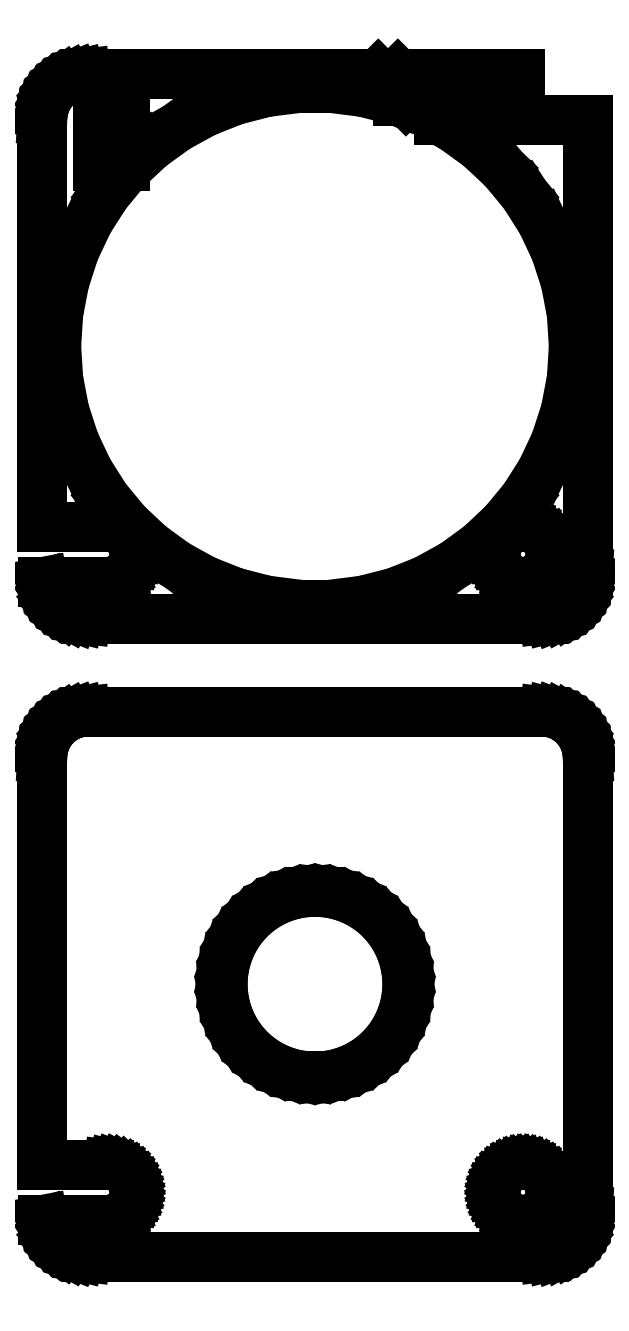
<metadata>
{"format":"dxf","ext":"dxf","renderer":"ezdxf+matplotlib","layout":"modelspace","background":"white","min_lineweight":24,"dpi":150}
</metadata>
<code>
0
SECTION
2
ENTITIES
0
LINE
8
0
10
22.12
20
236.5
11
8.965
21
236.5
0
LINE
8
0
10
8.965
20
236.5
11
11.95
21
233.5
0
LINE
8
0
10
11.95
20
233.5
11
22.12
21
233.5
0
LINE
8
0
10
22.12
20
233.5
11
22.12
21
236.5
0
LINE
8
0
10
25.44
20
177.6
11
26.05
21
177.7
0
LINE
8
0
10
26.05
20
177.7
11
26.63
21
178
0
LINE
8
0
10
26.63
20
178
11
27.18
21
178.3
0
LINE
8
0
10
27.18
20
178.3
11
27.69
21
178.6
0
LINE
8
0
10
27.69
20
178.6
11
28.14
21
179.1
0
LINE
8
0
10
28.14
20
179.1
11
28.55
21
179.6
0
LINE
8
0
10
28.55
20
179.6
11
28.88
21
180.1
0
LINE
8
0
10
28.88
20
180.1
11
29.15
21
180.7
0
LINE
8
0
10
29.15
20
180.7
11
29.34
21
181.3
0
LINE
8
0
10
29.34
20
181.3
11
29.46
21
181.9
0
LINE
8
0
10
29.46
20
181.9
11
29.5
21
182.5
0
LINE
8
0
10
29.5
20
182.5
11
29.5
21
231.5
0
LINE
8
0
10
29.5
20
231.5
11
13.44
21
231.5
0
LINE
8
0
10
13.44
20
231.5
11
15
21
230.6
0
LINE
8
0
10
15
20
230.6
11
17.85
21
228.6
0
LINE
8
0
10
17.85
20
228.6
11
20.41
21
226.2
0
LINE
8
0
10
20.41
20
226.2
11
22.65
21
223.5
0
LINE
8
0
10
22.65
20
223.5
11
24.54
21
220.5
0
LINE
8
0
10
24.54
20
220.5
11
26.03
21
217.3
0
LINE
8
0
10
26.03
20
217.3
11
27.12
21
214
0
LINE
8
0
10
27.12
20
214
11
27.78
21
210.5
0
LINE
8
0
10
27.78
20
210.5
11
28
21
207
0
LINE
8
0
10
28
20
207
11
27.78
21
203.5
0
LINE
8
0
10
27.78
20
203.5
11
27.12
21
200
0
LINE
8
0
10
27.12
20
200
11
26.03
21
196.7
0
LINE
8
0
10
26.03
20
196.7
11
24.54
21
193.5
0
LINE
8
0
10
24.54
20
193.5
11
22.65
21
190.5
0
LINE
8
0
10
22.65
20
190.5
11
20.41
21
187.8
0
LINE
8
0
10
20.41
20
187.8
11
17.85
21
185.4
0
LINE
8
0
10
17.85
20
185.4
11
15
21
183.4
0
LINE
8
0
10
15
20
183.4
11
11.92
21
181.7
0
LINE
8
0
10
11.92
20
181.7
11
8.652
21
180.4
0
LINE
8
0
10
8.652
20
180.4
11
5.247
21
179.5
0
LINE
8
0
10
5.247
20
179.5
11
1.758
21
179.1
0
LINE
8
0
10
1.758
20
179.1
11
-1.758
21
179.1
0
LINE
8
0
10
-1.758
20
179.1
11
-5.247
21
179.5
0
LINE
8
0
10
-5.247
20
179.5
11
-8.652
21
180.4
0
LINE
8
0
10
-8.652
20
180.4
11
-11.92
21
181.7
0
LINE
8
0
10
-11.92
20
181.7
11
-15
21
183.4
0
LINE
8
0
10
-15
20
183.4
11
-17.85
21
185.4
0
LINE
8
0
10
-17.85
20
185.4
11
-20.41
21
187.8
0
LINE
8
0
10
-20.41
20
187.8
11
-22.65
21
190.5
0
LINE
8
0
10
-22.65
20
190.5
11
-24.54
21
193.5
0
LINE
8
0
10
-24.54
20
193.5
11
-26.03
21
196.7
0
LINE
8
0
10
-26.03
20
196.7
11
-27.12
21
200
0
LINE
8
0
10
-27.12
20
200
11
-27.78
21
203.5
0
LINE
8
0
10
-27.78
20
203.5
11
-28
21
207
0
LINE
8
0
10
-28
20
207
11
-27.78
21
210.5
0
LINE
8
0
10
-27.78
20
210.5
11
-27.12
21
214
0
LINE
8
0
10
-27.12
20
214
11
-26.03
21
217.3
0
LINE
8
0
10
-26.03
20
217.3
11
-24.54
21
220.5
0
LINE
8
0
10
-24.54
20
220.5
11
-22.65
21
223.5
0
LINE
8
0
10
-22.65
20
223.5
11
-20.41
21
226.2
0
LINE
8
0
10
-20.41
20
226.2
11
-17.85
21
228.6
0
LINE
8
0
10
-17.85
20
228.6
11
-15
21
230.6
0
LINE
8
0
10
-15
20
230.6
11
-11.92
21
232.3
0
LINE
8
0
10
-11.92
20
232.3
11
-8.652
21
233.6
0
LINE
8
0
10
-8.652
20
233.6
11
-5.247
21
234.5
0
LINE
8
0
10
-5.247
20
234.5
11
-1.758
21
234.9
0
LINE
8
0
10
-1.758
20
234.9
11
1.758
21
234.9
0
LINE
8
0
10
1.758
20
234.9
11
5.247
21
234.5
0
LINE
8
0
10
5.247
20
234.5
11
8.652
21
233.6
0
LINE
8
0
10
8.652
20
233.6
11
8.98
21
233.5
0
LINE
8
0
10
8.98
20
233.5
11
9.833
21
233.5
0
LINE
8
0
10
9.833
20
233.5
11
6.843
21
236.5
0
LINE
8
0
10
6.843
20
236.5
11
-24.81
21
236.5
0
LINE
8
0
10
-24.81
20
236.5
11
-25.44
21
236.4
0
LINE
8
0
10
-25.44
20
236.4
11
-26.05
21
236.3
0
LINE
8
0
10
-26.05
20
236.3
11
-26.63
21
236
0
LINE
8
0
10
-26.63
20
236
11
-27.18
21
235.7
0
LINE
8
0
10
-27.18
20
235.7
11
-27.69
21
235.4
0
LINE
8
0
10
-27.69
20
235.4
11
-28.14
21
234.9
0
LINE
8
0
10
-28.14
20
234.9
11
-28.55
21
234.4
0
LINE
8
0
10
-28.55
20
234.4
11
-28.88
21
233.9
0
LINE
8
0
10
-28.88
20
233.9
11
-29.15
21
233.3
0
LINE
8
0
10
-29.15
20
233.3
11
-29.34
21
232.7
0
LINE
8
0
10
-29.34
20
232.7
11
-29.46
21
232.1
0
LINE
8
0
10
-29.46
20
232.1
11
-29.5
21
231.5
0
LINE
8
0
10
-29.5
20
231.5
11
-29.5
21
187.5
0
LINE
8
0
10
-29.5
20
187.5
11
-22.31
21
187.5
0
LINE
8
0
10
-22.31
20
187.5
11
-21.94
21
187.4
0
LINE
8
0
10
-21.94
20
187.4
11
-21.57
21
187.4
0
LINE
8
0
10
-21.57
20
187.4
11
-21.22
21
187.2
0
LINE
8
0
10
-21.22
20
187.2
11
-20.89
21
187
0
LINE
8
0
10
-20.89
20
187
11
-20.59
21
186.8
0
LINE
8
0
10
-20.59
20
186.8
11
-20.31
21
186.6
0
LINE
8
0
10
-20.31
20
186.6
11
-20.07
21
186.3
0
LINE
8
0
10
-20.07
20
186.3
11
-19.87
21
185.9
0
LINE
8
0
10
-19.87
20
185.9
11
-19.71
21
185.6
0
LINE
8
0
10
-19.71
20
185.6
11
-19.59
21
185.2
0
LINE
8
0
10
-19.59
20
185.2
11
-19.52
21
184.9
0
LINE
8
0
10
-19.52
20
184.9
11
-19.5
21
184.5
0
LINE
8
0
10
-19.5
20
184.5
11
-19.52
21
184.1
0
LINE
8
0
10
-19.52
20
184.1
11
-19.59
21
183.8
0
LINE
8
0
10
-19.59
20
183.8
11
-19.71
21
183.4
0
LINE
8
0
10
-19.71
20
183.4
11
-19.87
21
183.1
0
LINE
8
0
10
-19.87
20
183.1
11
-20.07
21
182.7
0
LINE
8
0
10
-20.07
20
182.7
11
-20.31
21
182.4
0
LINE
8
0
10
-20.31
20
182.4
11
-20.59
21
182.2
0
LINE
8
0
10
-20.59
20
182.2
11
-20.89
21
182
0
LINE
8
0
10
-20.89
20
182
11
-21.22
21
181.8
0
LINE
8
0
10
-21.22
20
181.8
11
-21.57
21
181.6
0
LINE
8
0
10
-21.57
20
181.6
11
-21.94
21
181.6
0
LINE
8
0
10
-21.94
20
181.6
11
-22.31
21
181.5
0
LINE
8
0
10
-22.31
20
181.5
11
-29.39
21
181.5
0
LINE
8
0
10
-29.39
20
181.5
11
-29.34
21
181.3
0
LINE
8
0
10
-29.34
20
181.3
11
-29.15
21
180.7
0
LINE
8
0
10
-29.15
20
180.7
11
-28.88
21
180.1
0
LINE
8
0
10
-28.88
20
180.1
11
-28.55
21
179.6
0
LINE
8
0
10
-28.55
20
179.6
11
-28.14
21
179.1
0
LINE
8
0
10
-28.14
20
179.1
11
-27.69
21
178.6
0
LINE
8
0
10
-27.69
20
178.6
11
-27.18
21
178.3
0
LINE
8
0
10
-27.18
20
178.3
11
-26.63
21
178
0
LINE
8
0
10
-26.63
20
178
11
-26.05
21
177.7
0
LINE
8
0
10
-26.05
20
177.7
11
-25.44
21
177.6
0
LINE
8
0
10
-25.44
20
177.6
11
-24.81
21
177.5
0
LINE
8
0
10
-24.81
20
177.5
11
24.81
21
177.5
0
LINE
8
0
10
24.81
20
177.5
11
25.44
21
177.6
0
LINE
8
0
10
-23.5
20
226.5
11
-23.5
21
232.5
0
LINE
8
0
10
-23.5
20
232.5
11
-20.5
21
232.5
0
LINE
8
0
10
-20.5
20
232.5
11
-20.5
21
226.5
0
LINE
8
0
10
-20.5
20
226.5
11
-23.5
21
226.5
0
LINE
8
0
10
22.31
20
181.5
11
21.94
21
181.6
0
LINE
8
0
10
21.94
20
181.6
11
21.57
21
181.6
0
LINE
8
0
10
21.57
20
181.6
11
21.22
21
181.8
0
LINE
8
0
10
21.22
20
181.8
11
20.89
21
182
0
LINE
8
0
10
20.89
20
182
11
20.59
21
182.2
0
LINE
8
0
10
20.59
20
182.2
11
20.31
21
182.4
0
LINE
8
0
10
20.31
20
182.4
11
20.07
21
182.7
0
LINE
8
0
10
20.07
20
182.7
11
19.87
21
183.1
0
LINE
8
0
10
19.87
20
183.1
11
19.71
21
183.4
0
LINE
8
0
10
19.71
20
183.4
11
19.59
21
183.8
0
LINE
8
0
10
19.59
20
183.8
11
19.52
21
184.1
0
LINE
8
0
10
19.52
20
184.1
11
19.5
21
184.5
0
LINE
8
0
10
19.5
20
184.5
11
19.52
21
184.9
0
LINE
8
0
10
19.52
20
184.9
11
19.59
21
185.2
0
LINE
8
0
10
19.59
20
185.2
11
19.71
21
185.6
0
LINE
8
0
10
19.71
20
185.6
11
19.87
21
185.9
0
LINE
8
0
10
19.87
20
185.9
11
20.07
21
186.3
0
LINE
8
0
10
20.07
20
186.3
11
20.31
21
186.6
0
LINE
8
0
10
20.31
20
186.6
11
20.59
21
186.8
0
LINE
8
0
10
20.59
20
186.8
11
20.89
21
187
0
LINE
8
0
10
20.89
20
187
11
21.22
21
187.2
0
LINE
8
0
10
21.22
20
187.2
11
21.57
21
187.4
0
LINE
8
0
10
21.57
20
187.4
11
21.94
21
187.4
0
LINE
8
0
10
21.94
20
187.4
11
22.31
21
187.5
0
LINE
8
0
10
22.31
20
187.5
11
22.69
21
187.5
0
LINE
8
0
10
22.69
20
187.5
11
23.06
21
187.4
0
LINE
8
0
10
23.06
20
187.4
11
23.43
21
187.4
0
LINE
8
0
10
23.43
20
187.4
11
23.78
21
187.2
0
LINE
8
0
10
23.78
20
187.2
11
24.11
21
187
0
LINE
8
0
10
24.11
20
187
11
24.41
21
186.8
0
LINE
8
0
10
24.41
20
186.8
11
24.69
21
186.6
0
LINE
8
0
10
24.69
20
186.6
11
24.93
21
186.3
0
LINE
8
0
10
24.93
20
186.3
11
25.13
21
185.9
0
LINE
8
0
10
25.13
20
185.9
11
25.29
21
185.6
0
LINE
8
0
10
25.29
20
185.6
11
25.41
21
185.2
0
LINE
8
0
10
25.41
20
185.2
11
25.48
21
184.9
0
LINE
8
0
10
25.48
20
184.9
11
25.5
21
184.5
0
LINE
8
0
10
25.5
20
184.5
11
25.48
21
184.1
0
LINE
8
0
10
25.48
20
184.1
11
25.41
21
183.8
0
LINE
8
0
10
25.41
20
183.8
11
25.29
21
183.4
0
LINE
8
0
10
25.29
20
183.4
11
25.13
21
183.1
0
LINE
8
0
10
25.13
20
183.1
11
24.93
21
182.7
0
LINE
8
0
10
24.93
20
182.7
11
24.69
21
182.4
0
LINE
8
0
10
24.69
20
182.4
11
24.41
21
182.2
0
LINE
8
0
10
24.41
20
182.2
11
24.11
21
182
0
LINE
8
0
10
24.11
20
182
11
23.78
21
181.8
0
LINE
8
0
10
23.78
20
181.8
11
23.43
21
181.6
0
LINE
8
0
10
23.43
20
181.6
11
23.06
21
181.6
0
LINE
8
0
10
23.06
20
181.6
11
22.69
21
181.5
0
LINE
8
0
10
22.69
20
181.5
11
22.31
21
181.5
0
LINE
8
0
10
25.44
20
108.6
11
26.05
21
108.7
0
LINE
8
0
10
26.05
20
108.7
11
26.63
21
109
0
LINE
8
0
10
26.63
20
109
11
27.18
21
109.3
0
LINE
8
0
10
27.18
20
109.3
11
27.69
21
109.6
0
LINE
8
0
10
27.69
20
109.6
11
28.14
21
110.1
0
LINE
8
0
10
28.14
20
110.1
11
28.55
21
110.6
0
LINE
8
0
10
28.55
20
110.6
11
28.88
21
111.1
0
LINE
8
0
10
28.88
20
111.1
11
29.15
21
111.7
0
LINE
8
0
10
29.15
20
111.7
11
29.34
21
112.3
0
LINE
8
0
10
29.34
20
112.3
11
29.46
21
112.9
0
LINE
8
0
10
29.46
20
112.9
11
29.5
21
113.5
0
LINE
8
0
10
29.5
20
113.5
11
29.5
21
162.5
0
LINE
8
0
10
29.5
20
162.5
11
29.46
21
163.1
0
LINE
8
0
10
29.46
20
163.1
11
29.34
21
163.7
0
LINE
8
0
10
29.34
20
163.7
11
29.15
21
164.3
0
LINE
8
0
10
29.15
20
164.3
11
28.88
21
164.9
0
LINE
8
0
10
28.88
20
164.9
11
28.55
21
165.4
0
LINE
8
0
10
28.55
20
165.4
11
28.14
21
165.9
0
LINE
8
0
10
28.14
20
165.9
11
27.69
21
166.4
0
LINE
8
0
10
27.69
20
166.4
11
27.18
21
166.7
0
LINE
8
0
10
27.18
20
166.7
11
26.63
21
167
0
LINE
8
0
10
26.63
20
167
11
26.05
21
167.3
0
LINE
8
0
10
26.05
20
167.3
11
25.44
21
167.4
0
LINE
8
0
10
25.44
20
167.4
11
24.81
21
167.5
0
LINE
8
0
10
24.81
20
167.5
11
-24.81
21
167.5
0
LINE
8
0
10
-24.81
20
167.5
11
-25.44
21
167.4
0
LINE
8
0
10
-25.44
20
167.4
11
-26.05
21
167.3
0
LINE
8
0
10
-26.05
20
167.3
11
-26.63
21
167
0
LINE
8
0
10
-26.63
20
167
11
-27.18
21
166.7
0
LINE
8
0
10
-27.18
20
166.7
11
-27.69
21
166.4
0
LINE
8
0
10
-27.69
20
166.4
11
-28.14
21
165.9
0
LINE
8
0
10
-28.14
20
165.9
11
-28.55
21
165.4
0
LINE
8
0
10
-28.55
20
165.4
11
-28.88
21
164.9
0
LINE
8
0
10
-28.88
20
164.9
11
-29.15
21
164.3
0
LINE
8
0
10
-29.15
20
164.3
11
-29.34
21
163.7
0
LINE
8
0
10
-29.34
20
163.7
11
-29.46
21
163.1
0
LINE
8
0
10
-29.46
20
163.1
11
-29.5
21
162.5
0
LINE
8
0
10
-29.5
20
162.5
11
-29.5
21
118.5
0
LINE
8
0
10
-29.5
20
118.5
11
-22.31
21
118.5
0
LINE
8
0
10
-22.31
20
118.5
11
-21.94
21
118.4
0
LINE
8
0
10
-21.94
20
118.4
11
-21.57
21
118.4
0
LINE
8
0
10
-21.57
20
118.4
11
-21.22
21
118.2
0
LINE
8
0
10
-21.22
20
118.2
11
-20.89
21
118
0
LINE
8
0
10
-20.89
20
118
11
-20.59
21
117.8
0
LINE
8
0
10
-20.59
20
117.8
11
-20.31
21
117.6
0
LINE
8
0
10
-20.31
20
117.6
11
-20.07
21
117.3
0
LINE
8
0
10
-20.07
20
117.3
11
-19.87
21
116.9
0
LINE
8
0
10
-19.87
20
116.9
11
-19.71
21
116.6
0
LINE
8
0
10
-19.71
20
116.6
11
-19.59
21
116.2
0
LINE
8
0
10
-19.59
20
116.2
11
-19.52
21
115.9
0
LINE
8
0
10
-19.52
20
115.9
11
-19.5
21
115.5
0
LINE
8
0
10
-19.5
20
115.5
11
-19.52
21
115.1
0
LINE
8
0
10
-19.52
20
115.1
11
-19.59
21
114.8
0
LINE
8
0
10
-19.59
20
114.8
11
-19.71
21
114.4
0
LINE
8
0
10
-19.71
20
114.4
11
-19.87
21
114.1
0
LINE
8
0
10
-19.87
20
114.1
11
-20.07
21
113.7
0
LINE
8
0
10
-20.07
20
113.7
11
-20.31
21
113.4
0
LINE
8
0
10
-20.31
20
113.4
11
-20.59
21
113.2
0
LINE
8
0
10
-20.59
20
113.2
11
-20.89
21
113
0
LINE
8
0
10
-20.89
20
113
11
-21.22
21
112.8
0
LINE
8
0
10
-21.22
20
112.8
11
-21.57
21
112.6
0
LINE
8
0
10
-21.57
20
112.6
11
-21.94
21
112.6
0
LINE
8
0
10
-21.94
20
112.6
11
-22.31
21
112.5
0
LINE
8
0
10
-22.31
20
112.5
11
-29.39
21
112.5
0
LINE
8
0
10
-29.39
20
112.5
11
-29.34
21
112.3
0
LINE
8
0
10
-29.34
20
112.3
11
-29.15
21
111.7
0
LINE
8
0
10
-29.15
20
111.7
11
-28.88
21
111.1
0
LINE
8
0
10
-28.88
20
111.1
11
-28.55
21
110.6
0
LINE
8
0
10
-28.55
20
110.6
11
-28.14
21
110.1
0
LINE
8
0
10
-28.14
20
110.1
11
-27.69
21
109.6
0
LINE
8
0
10
-27.69
20
109.6
11
-27.18
21
109.3
0
LINE
8
0
10
-27.18
20
109.3
11
-26.63
21
109
0
LINE
8
0
10
-26.63
20
109
11
-26.05
21
108.7
0
LINE
8
0
10
-26.05
20
108.7
11
-25.44
21
108.6
0
LINE
8
0
10
-25.44
20
108.6
11
-24.81
21
108.5
0
LINE
8
0
10
-24.81
20
108.5
11
24.81
21
108.5
0
LINE
8
0
10
24.81
20
108.5
11
25.44
21
108.6
0
LINE
8
0
10
-0.6279
20
128
11
-1.874
21
128.2
0
LINE
8
0
10
-1.874
20
128.2
11
-3.09
21
128.5
0
LINE
8
0
10
-3.09
20
128.5
11
-4.258
21
129
0
LINE
8
0
10
-4.258
20
129
11
-5.358
21
129.6
0
LINE
8
0
10
-5.358
20
129.6
11
-6.374
21
130.3
0
LINE
8
0
10
-6.374
20
130.3
11
-7.29
21
131.2
0
LINE
8
0
10
-7.29
20
131.2
11
-8.09
21
132.1
0
LINE
8
0
10
-8.09
20
132.1
11
-8.763
21
133.2
0
LINE
8
0
10
-8.763
20
133.2
11
-9.298
21
134.3
0
LINE
8
0
10
-9.298
20
134.3
11
-9.686
21
135.5
0
LINE
8
0
10
-9.686
20
135.5
11
-9.921
21
136.7
0
LINE
8
0
10
-9.921
20
136.7
11
-10
21
138
0
LINE
8
0
10
-10
20
138
11
-9.921
21
139.3
0
LINE
8
0
10
-9.921
20
139.3
11
-9.686
21
140.5
0
LINE
8
0
10
-9.686
20
140.5
11
-9.298
21
141.7
0
LINE
8
0
10
-9.298
20
141.7
11
-8.763
21
142.8
0
LINE
8
0
10
-8.763
20
142.8
11
-8.09
21
143.9
0
LINE
8
0
10
-8.09
20
143.9
11
-7.29
21
144.8
0
LINE
8
0
10
-7.29
20
144.8
11
-6.374
21
145.7
0
LINE
8
0
10
-6.374
20
145.7
11
-5.358
21
146.4
0
LINE
8
0
10
-5.358
20
146.4
11
-4.258
21
147
0
LINE
8
0
10
-4.258
20
147
11
-3.09
21
147.5
0
LINE
8
0
10
-3.09
20
147.5
11
-1.874
21
147.8
0
LINE
8
0
10
-1.874
20
147.8
11
-0.6279
21
148
0
LINE
8
0
10
-0.6279
20
148
11
0.6279
21
148
0
LINE
8
0
10
0.6279
20
148
11
1.874
21
147.8
0
LINE
8
0
10
1.874
20
147.8
11
3.09
21
147.5
0
LINE
8
0
10
3.09
20
147.5
11
4.258
21
147
0
LINE
8
0
10
4.258
20
147
11
5.358
21
146.4
0
LINE
8
0
10
5.358
20
146.4
11
6.374
21
145.7
0
LINE
8
0
10
6.374
20
145.7
11
7.29
21
144.8
0
LINE
8
0
10
7.29
20
144.8
11
8.09
21
143.9
0
LINE
8
0
10
8.09
20
143.9
11
8.763
21
142.8
0
LINE
8
0
10
8.763
20
142.8
11
9.298
21
141.7
0
LINE
8
0
10
9.298
20
141.7
11
9.686
21
140.5
0
LINE
8
0
10
9.686
20
140.5
11
9.921
21
139.3
0
LINE
8
0
10
9.921
20
139.3
11
10
21
138
0
LINE
8
0
10
10
20
138
11
9.921
21
136.7
0
LINE
8
0
10
9.921
20
136.7
11
9.686
21
135.5
0
LINE
8
0
10
9.686
20
135.5
11
9.298
21
134.3
0
LINE
8
0
10
9.298
20
134.3
11
8.763
21
133.2
0
LINE
8
0
10
8.763
20
133.2
11
8.09
21
132.1
0
LINE
8
0
10
8.09
20
132.1
11
7.29
21
131.2
0
LINE
8
0
10
7.29
20
131.2
11
6.374
21
130.3
0
LINE
8
0
10
6.374
20
130.3
11
5.358
21
129.6
0
LINE
8
0
10
5.358
20
129.6
11
4.258
21
129
0
LINE
8
0
10
4.258
20
129
11
3.09
21
128.5
0
LINE
8
0
10
3.09
20
128.5
11
1.874
21
128.2
0
LINE
8
0
10
1.874
20
128.2
11
0.6279
21
128
0
LINE
8
0
10
0.6279
20
128
11
-0.6279
21
128
0
LINE
8
0
10
22.31
20
112.5
11
21.94
21
112.6
0
LINE
8
0
10
21.94
20
112.6
11
21.57
21
112.6
0
LINE
8
0
10
21.57
20
112.6
11
21.22
21
112.8
0
LINE
8
0
10
21.22
20
112.8
11
20.89
21
113
0
LINE
8
0
10
20.89
20
113
11
20.59
21
113.2
0
LINE
8
0
10
20.59
20
113.2
11
20.31
21
113.4
0
LINE
8
0
10
20.31
20
113.4
11
20.07
21
113.7
0
LINE
8
0
10
20.07
20
113.7
11
19.87
21
114.1
0
LINE
8
0
10
19.87
20
114.1
11
19.71
21
114.4
0
LINE
8
0
10
19.71
20
114.4
11
19.59
21
114.8
0
LINE
8
0
10
19.59
20
114.8
11
19.52
21
115.1
0
LINE
8
0
10
19.52
20
115.1
11
19.5
21
115.5
0
LINE
8
0
10
19.5
20
115.5
11
19.52
21
115.9
0
LINE
8
0
10
19.52
20
115.9
11
19.59
21
116.2
0
LINE
8
0
10
19.59
20
116.2
11
19.71
21
116.6
0
LINE
8
0
10
19.71
20
116.6
11
19.87
21
116.9
0
LINE
8
0
10
19.87
20
116.9
11
20.07
21
117.3
0
LINE
8
0
10
20.07
20
117.3
11
20.31
21
117.6
0
LINE
8
0
10
20.31
20
117.6
11
20.59
21
117.8
0
LINE
8
0
10
20.59
20
117.8
11
20.89
21
118
0
LINE
8
0
10
20.89
20
118
11
21.22
21
118.2
0
LINE
8
0
10
21.22
20
118.2
11
21.57
21
118.4
0
LINE
8
0
10
21.57
20
118.4
11
21.94
21
118.4
0
LINE
8
0
10
21.94
20
118.4
11
22.31
21
118.5
0
LINE
8
0
10
22.31
20
118.5
11
22.69
21
118.5
0
LINE
8
0
10
22.69
20
118.5
11
23.06
21
118.4
0
LINE
8
0
10
23.06
20
118.4
11
23.43
21
118.4
0
LINE
8
0
10
23.43
20
118.4
11
23.78
21
118.2
0
LINE
8
0
10
23.78
20
118.2
11
24.11
21
118
0
LINE
8
0
10
24.11
20
118
11
24.41
21
117.8
0
LINE
8
0
10
24.41
20
117.8
11
24.69
21
117.6
0
LINE
8
0
10
24.69
20
117.6
11
24.93
21
117.3
0
LINE
8
0
10
24.93
20
117.3
11
25.13
21
116.9
0
LINE
8
0
10
25.13
20
116.9
11
25.29
21
116.6
0
LINE
8
0
10
25.29
20
116.6
11
25.41
21
116.2
0
LINE
8
0
10
25.41
20
116.2
11
25.48
21
115.9
0
LINE
8
0
10
25.48
20
115.9
11
25.5
21
115.5
0
LINE
8
0
10
25.5
20
115.5
11
25.48
21
115.1
0
LINE
8
0
10
25.48
20
115.1
11
25.41
21
114.8
0
LINE
8
0
10
25.41
20
114.8
11
25.29
21
114.4
0
LINE
8
0
10
25.29
20
114.4
11
25.13
21
114.1
0
LINE
8
0
10
25.13
20
114.1
11
24.93
21
113.7
0
LINE
8
0
10
24.93
20
113.7
11
24.69
21
113.4
0
LINE
8
0
10
24.69
20
113.4
11
24.41
21
113.2
0
LINE
8
0
10
24.41
20
113.2
11
24.11
21
113
0
LINE
8
0
10
24.11
20
113
11
23.78
21
112.8
0
LINE
8
0
10
23.78
20
112.8
11
23.43
21
112.6
0
LINE
8
0
10
23.43
20
112.6
11
23.06
21
112.6
0
LINE
8
0
10
23.06
20
112.6
11
22.69
21
112.5
0
LINE
8
0
10
22.69
20
112.5
11
22.31
21
112.5
0
ENDSEC
0
EOF

</code>
